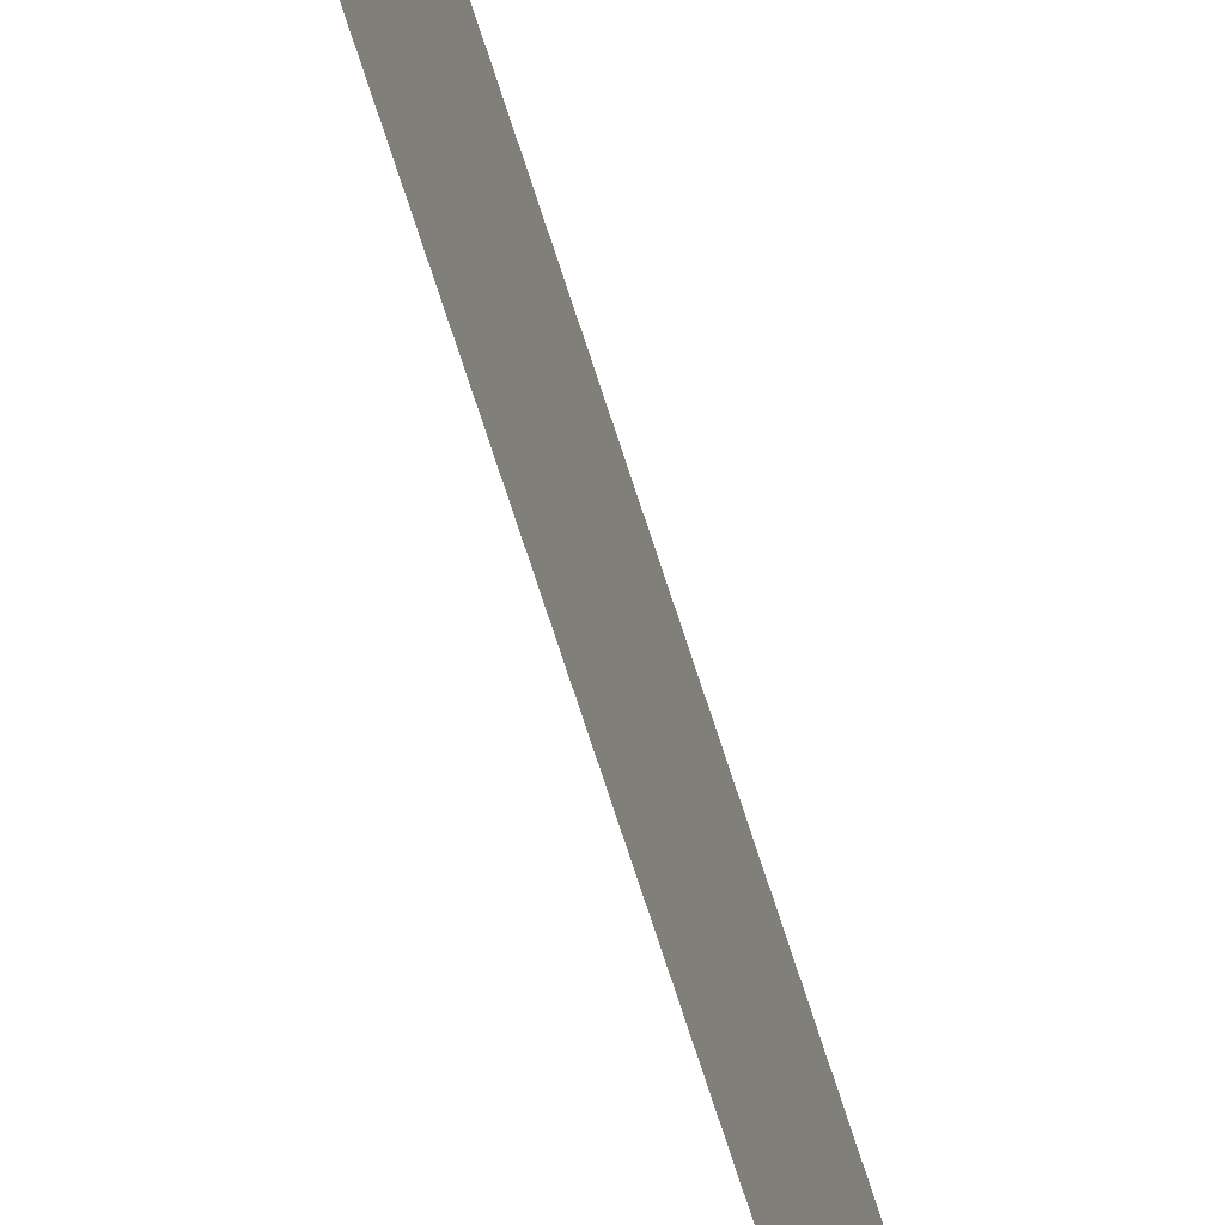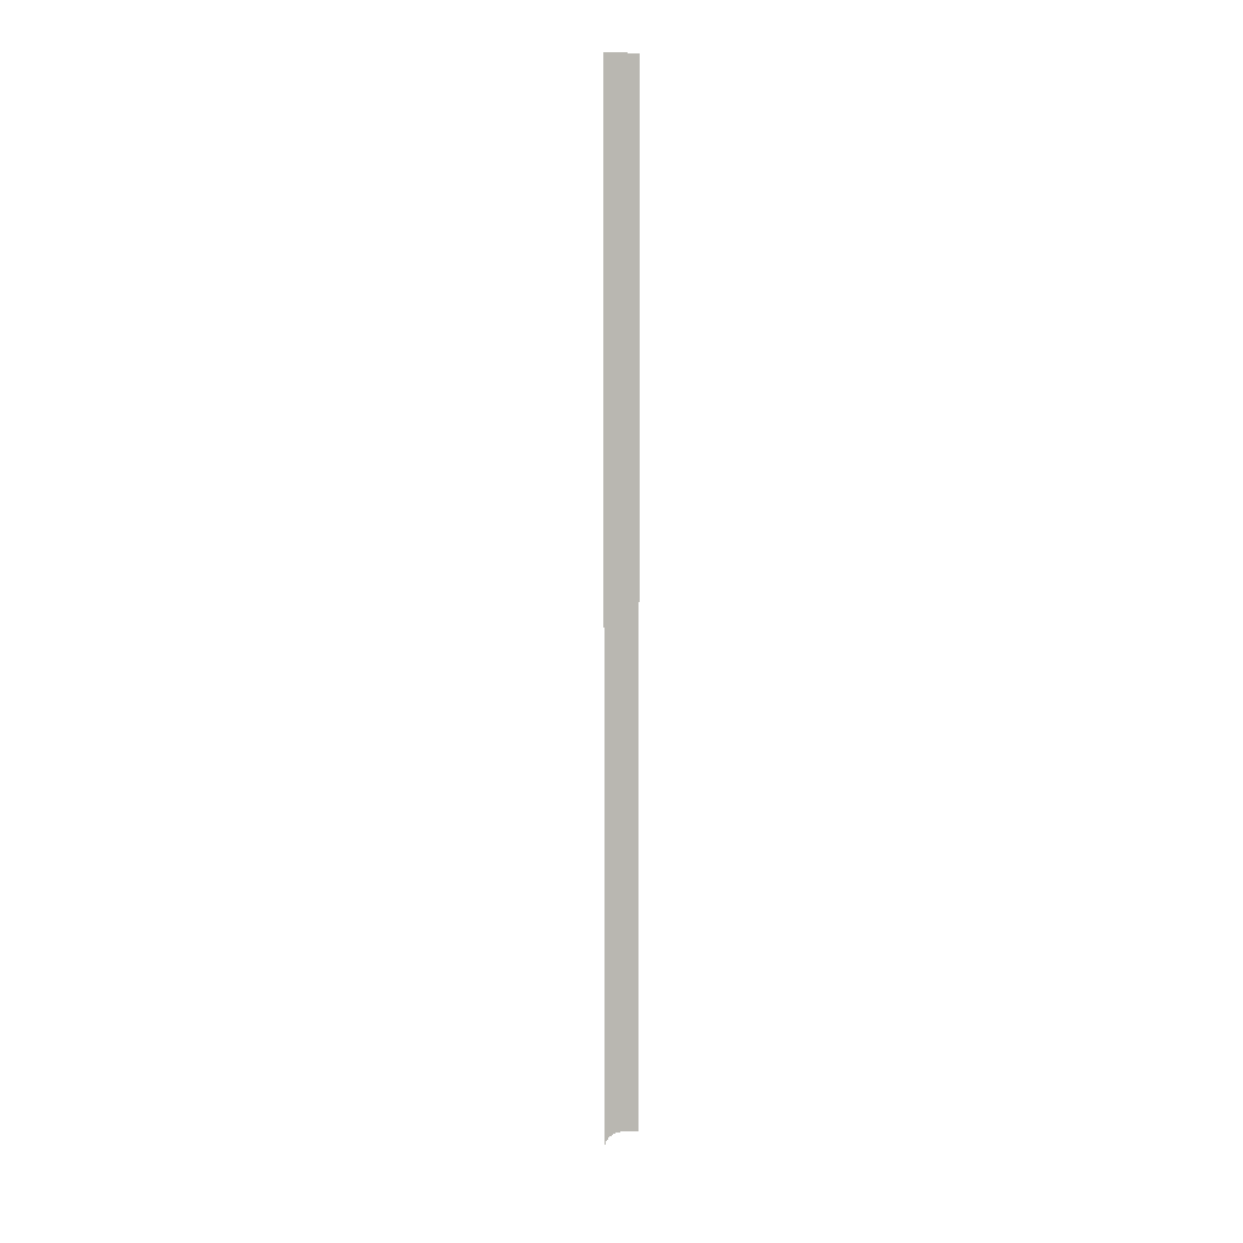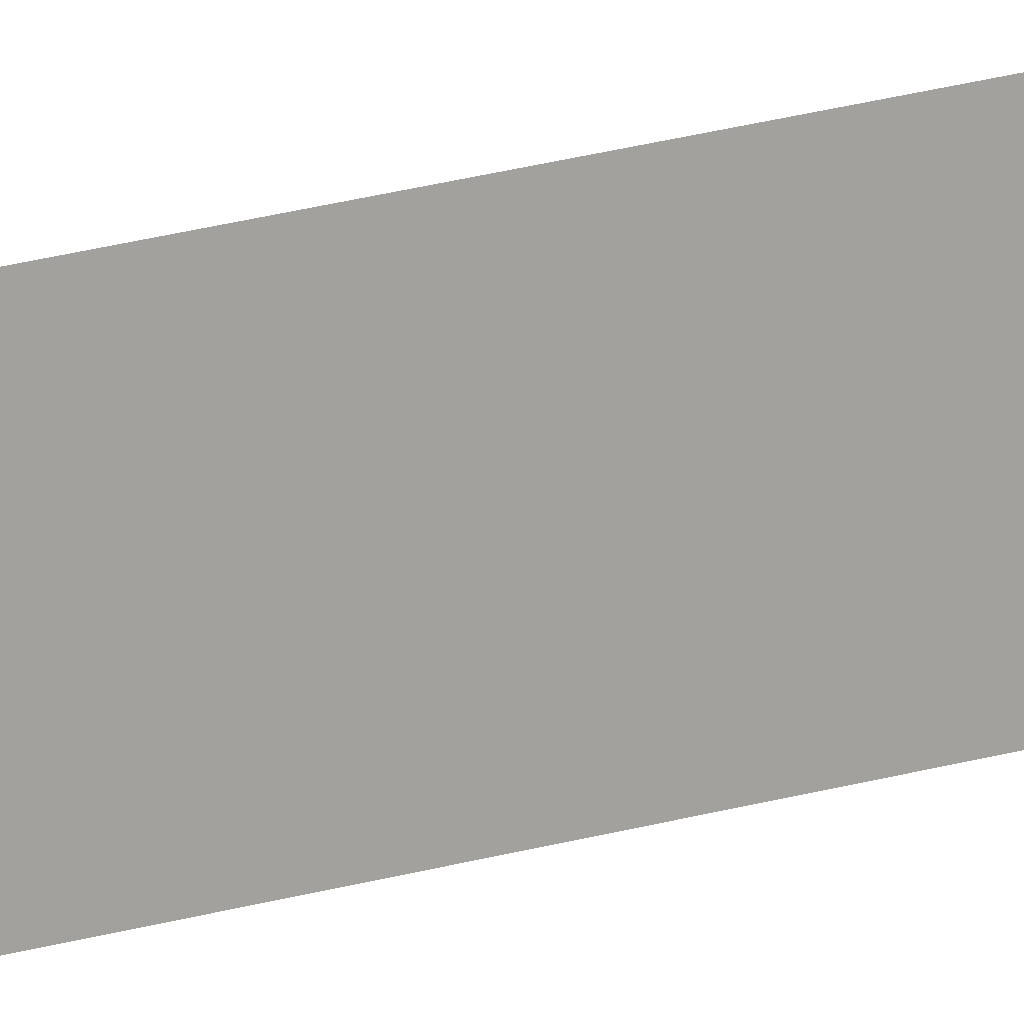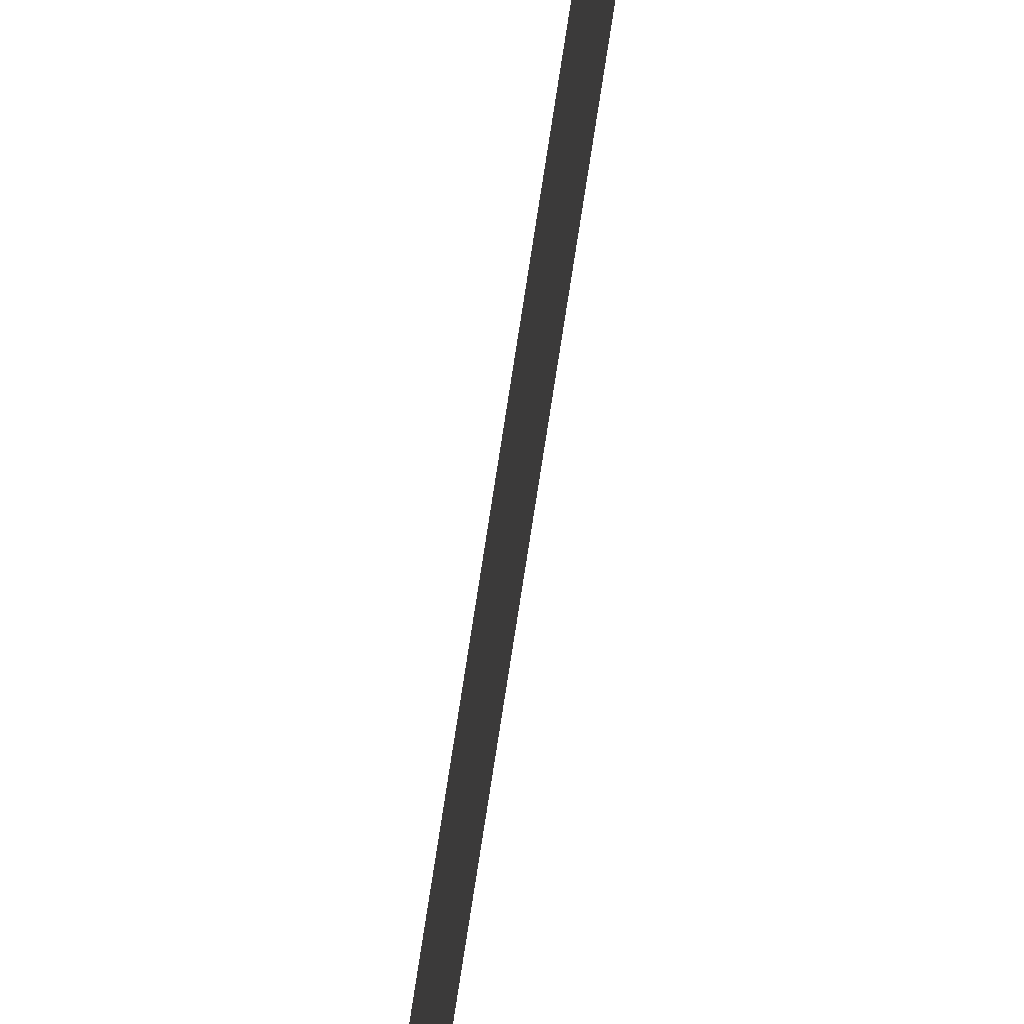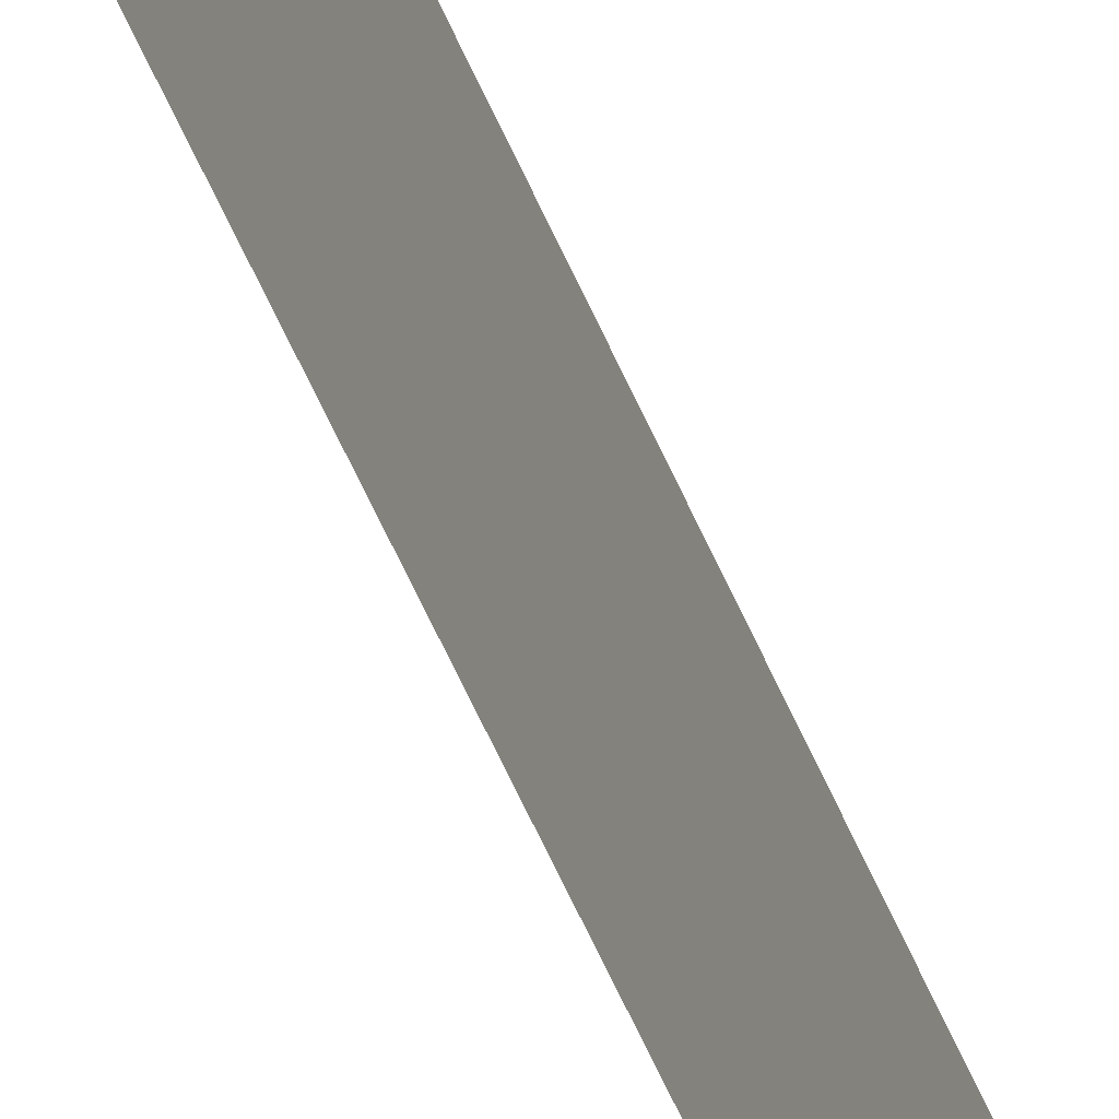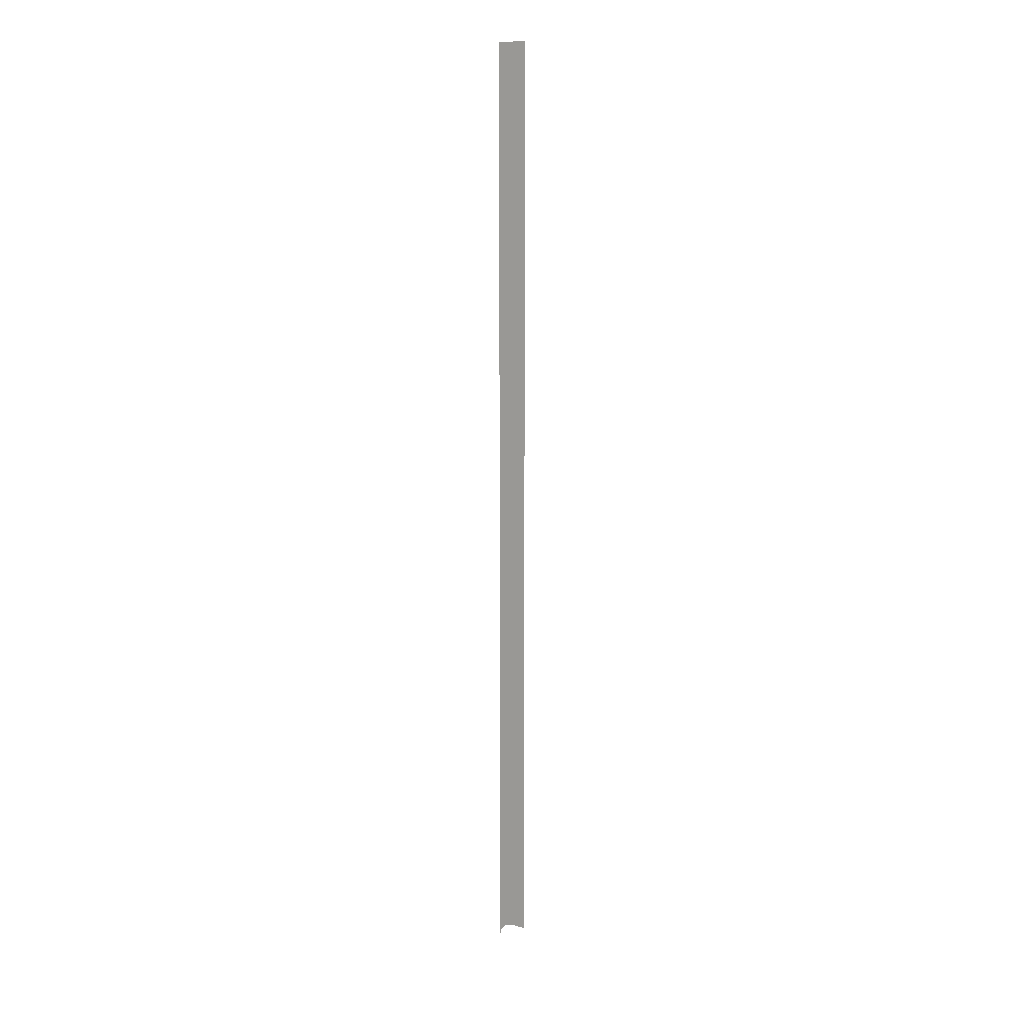
<metadata>
{"format":"obj","ext":"obj","renderer":"f3d","projection":"perspective","resolution":1024,"background":"white","views":[{"elev":-63.2,"azim":16.8,"up":"+Y"},{"elev":8.6,"azim":83.7,"up":"+Z"},{"elev":15.9,"azim":-125.5,"up":"+Y"},{"elev":-67.0,"azim":-8.3,"up":"+Y"},{"elev":-35.7,"azim":16.3,"up":"+Y"},{"elev":11.1,"azim":122.0,"up":"+Z"}]}
</metadata>
<code>
o mesh43/mesh43-geometry#mesh43-geometry
v -0.61 -0.2136 -0.1996
v -0.61 -0.2444 0.7477
v -0.61 -0.2136 0.7477
v -0.61 -0.229 -0.1996
v -0.61 -0.233 -0.2001
v -0.61 -0.2367 -0.2016
v -0.61 -0.2399 -0.2041
v -0.61 -0.2423 -0.2073
v -0.61 -0.2439 -0.211
v -0.61 -0.2444 -0.215
f 1 2 3
f 2 1 4
f 2 4 5
f 2 5 6
f 2 6 7
f 2 7 8
f 2 8 9
f 2 9 10
f 3 2 1
f 4 1 2
f 5 4 2
f 6 5 2
f 7 6 2
f 8 7 2
f 9 8 2
f 10 9 2

</code>
